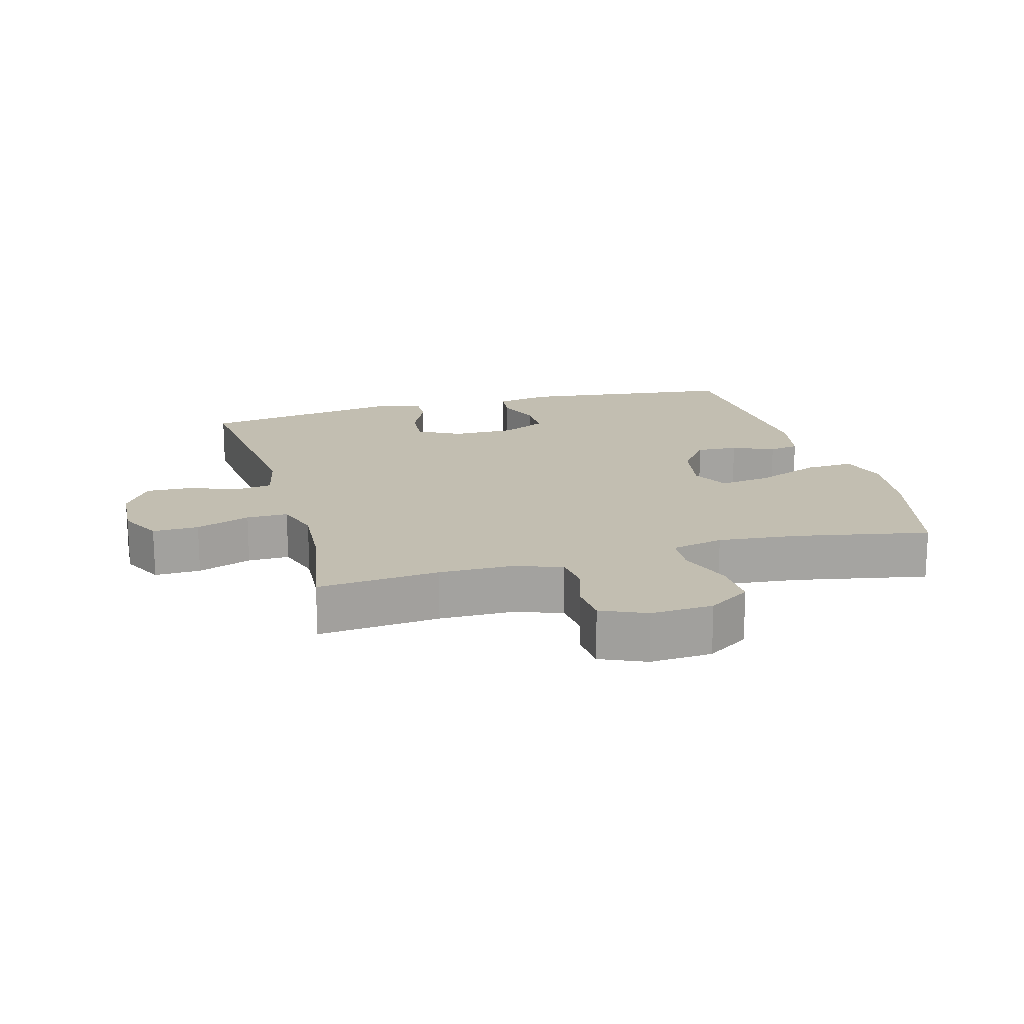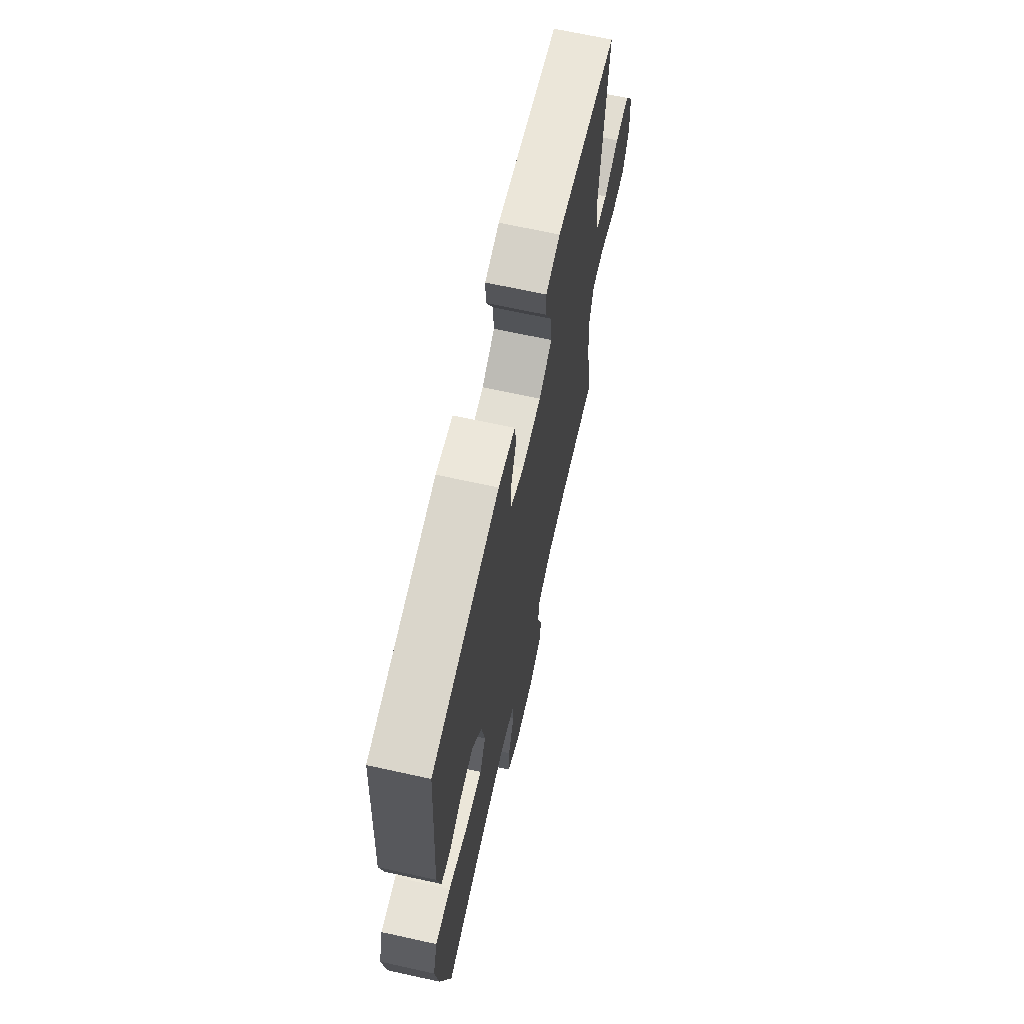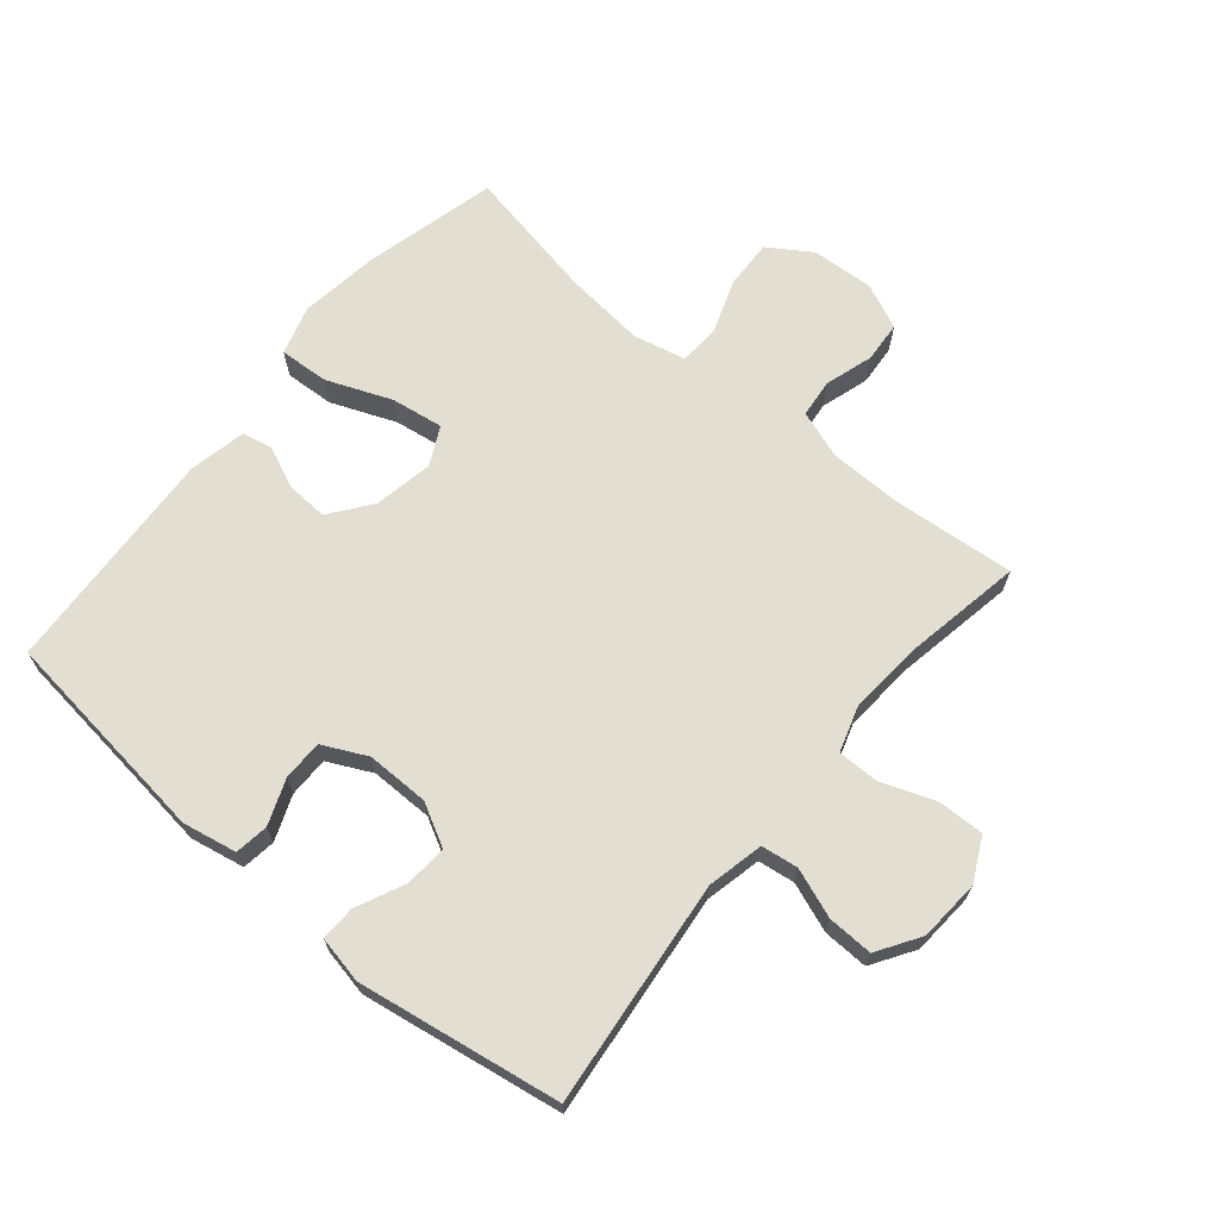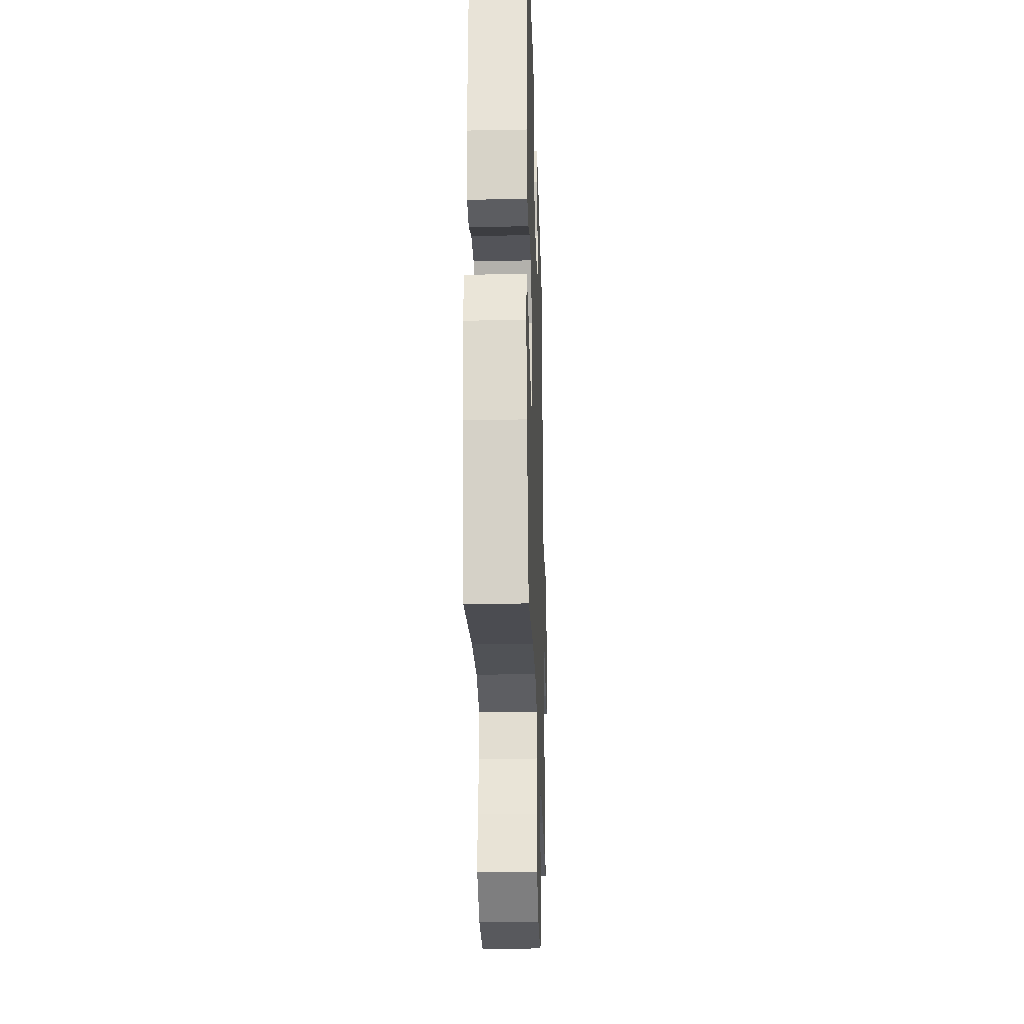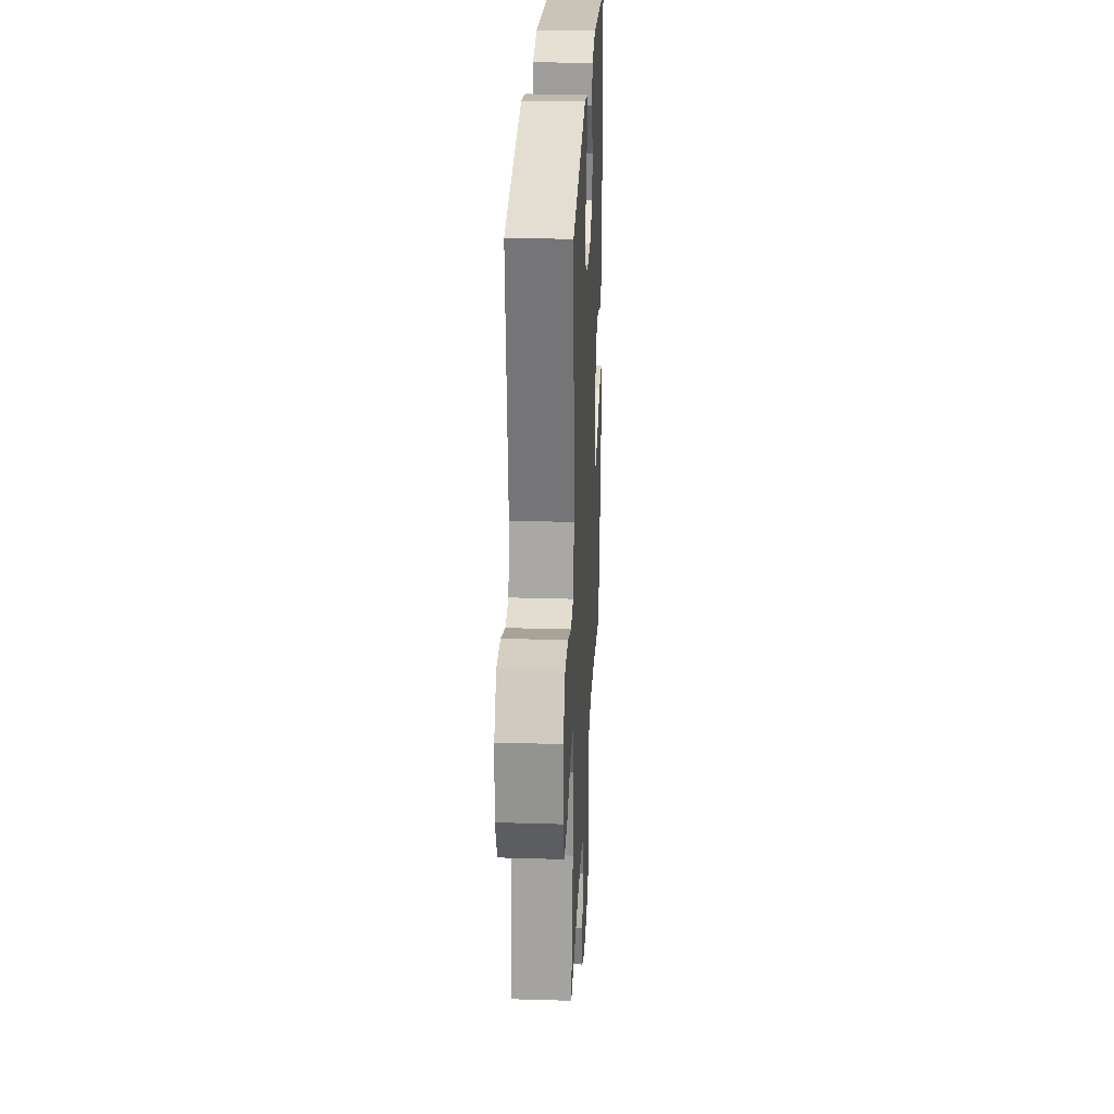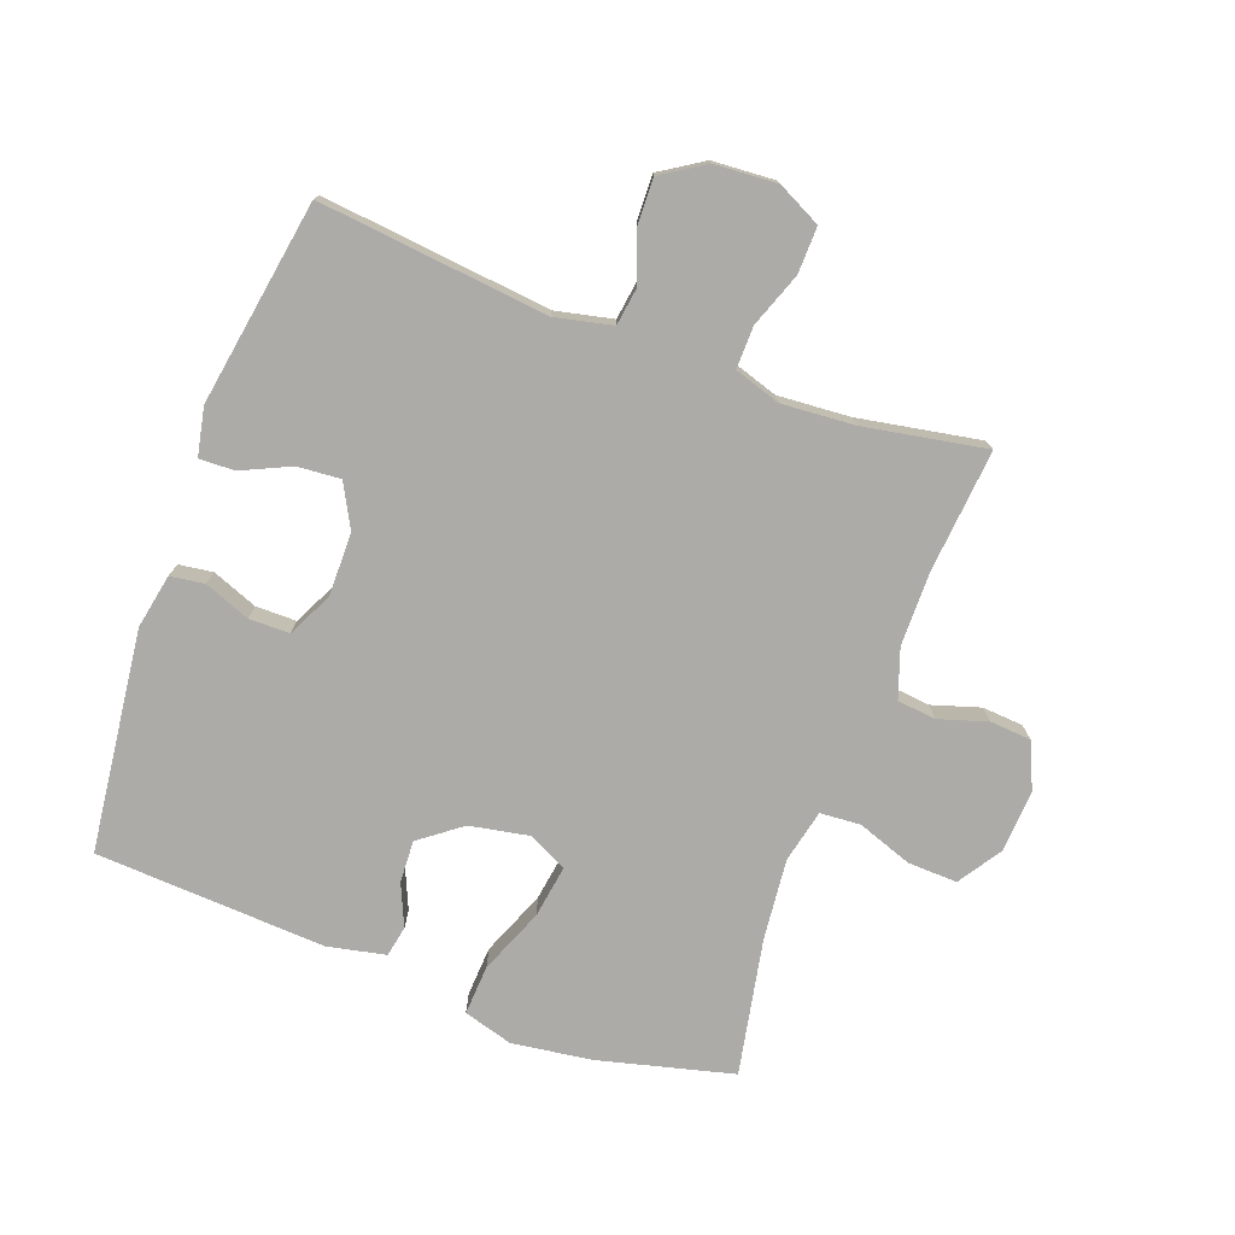
<metadata>
{"format":"obj","ext":"obj","renderer":"f3d","projection":"perspective","resolution":1024,"background":"white","views":[{"elev":17.1,"azim":164.5,"up":"+Y"},{"elev":66.8,"azim":-77.5,"up":"+Z"},{"elev":68.0,"azim":39.9,"up":"+Y"},{"elev":-26.3,"azim":-88.2,"up":"+Z"},{"elev":26.9,"azim":92.7,"up":"+Z"},{"elev":-76.3,"azim":69.8,"up":"+Y"}]}
</metadata>
<code>
o path556_path556.001
v 0.4417 0.0375 -0.2794
v 0.4337 0.0375 -0.1657
v 0.4566 0.0375 -0.09377
v 0.5225 0.0375 -0.0946
v 0.608 0.0375 -0.1261
v 0.681 0.0375 -0.128
v 0.7152 0.0375 -0.05986
v 0.7086 0.0375 0.03816
v 0.6655 0.0375 0.1058
v 0.5935 0.0375 0.1037
v 0.5152 0.0375 0.07482
v 0.4569 0.0375 0.08316
v 0.4371 0.0375 0.1726
v 0.476 0.0375 0.5309
v 0.1553 0.0375 0.5835
v 0.08018 0.0375 0.5683
v 0.08212 0.0375 0.5127
v 0.1172 0.0375 0.4368
v 0.1223 0.0375 0.3691
v 0.0549 0.0375 0.3331
v -0.04437 0.0375 0.3327
v -0.1143 0.0375 0.367
v -0.1144 0.0375 0.4307
v -0.08677 0.0375 0.5022
v -0.09421 0.0375 0.5556
v -0.1801 0.0375 0.5724
v -0.5257 0.0375 0.5309
v -0.5459 0.0375 0.1697
v -0.527 0.0375 0.07905
v -0.4789 0.0375 0.06982
v -0.4134 0.0375 0.09844
v -0.3477 0.0375 0.1015
v -0.2984 0.0375 0.0362
v -0.2811 0.0375 -0.0571
v -0.311 0.0375 -0.1174
v -0.3936 0.0375 -0.1047
v -0.4955 0.0375 -0.06342
v -0.5734 0.0375 -0.05874
v -0.5958 0.0375 -0.136
v -0.5789 0.0375 -0.2603
v -0.5257 0.0375 -0.471
v -0.3138 0.0375 -0.4302
v -0.187 0.0375 -0.4176
v -0.1043 0.0375 -0.4363
v -0.09993 0.0375 -0.4994
v -0.1305 0.0375 -0.585
v -0.1335 0.0375 -0.6626
v -0.06632 0.0375 -0.7067
v 0.03234 0.0375 -0.7126
v 0.1037 0.0375 -0.6809
v 0.1085 0.0375 -0.6164
v 0.08504 0.0375 -0.5409
v 0.09138 0.0375 -0.4805
v 0.1677 0.0375 -0.4542
v 0.2833 0.0375 -0.4533
v 0.476 0.0375 -0.471
v 0.4417 -0.0375 -0.2794
v 0.4337 -0.0375 -0.1657
v 0.4566 -0.0375 -0.09377
v 0.5225 -0.0375 -0.0946
v 0.608 -0.0375 -0.1261
v 0.681 -0.0375 -0.128
v 0.7152 -0.0375 -0.05986
v 0.7086 -0.0375 0.03816
v 0.6655 -0.0375 0.1058
v 0.5935 -0.0375 0.1037
v 0.5152 -0.0375 0.07482
v 0.4569 -0.0375 0.08316
v 0.4371 -0.0375 0.1726
v 0.476 -0.0375 0.5309
v 0.1553 -0.0375 0.5835
v 0.08018 -0.0375 0.5683
v 0.08212 -0.0375 0.5127
v 0.1172 -0.0375 0.4368
v 0.1223 -0.0375 0.3691
v 0.0549 -0.0375 0.3331
v -0.04437 -0.0375 0.3327
v -0.1143 -0.0375 0.367
v -0.1144 -0.0375 0.4307
v -0.08677 -0.0375 0.5022
v -0.09421 -0.0375 0.5556
v -0.1801 -0.0375 0.5724
v -0.5257 -0.0375 0.5309
v -0.5459 -0.0375 0.1697
v -0.527 -0.0375 0.07905
v -0.4789 -0.0375 0.06982
v -0.4134 -0.0375 0.09844
v -0.3477 -0.0375 0.1015
v -0.2984 -0.0375 0.0362
v -0.2811 -0.0375 -0.0571
v -0.311 -0.0375 -0.1174
v -0.3936 -0.0375 -0.1047
v -0.4955 -0.0375 -0.06342
v -0.5734 -0.0375 -0.05874
v -0.5958 -0.0375 -0.136
v -0.5789 -0.0375 -0.2603
v -0.5257 -0.0375 -0.471
v -0.3138 -0.0375 -0.4302
v -0.187 -0.0375 -0.4176
v -0.1043 -0.0375 -0.4363
v -0.09993 -0.0375 -0.4994
v -0.1305 -0.0375 -0.585
v -0.1335 -0.0375 -0.6626
v -0.06632 -0.0375 -0.7067
v 0.03234 -0.0375 -0.7126
v 0.1037 -0.0375 -0.6809
v 0.1085 -0.0375 -0.6164
v 0.08504 -0.0375 -0.5409
v 0.09138 -0.0375 -0.4805
v 0.1677 -0.0375 -0.4542
v 0.2833 -0.0375 -0.4533
v 0.476 -0.0375 -0.471
v 0.681 0.0375 -0.128
v 0.681 0.0375 -0.128
v 0.7152 0.0375 -0.05986
v 0.7086 0.0375 0.03816
v 0.6655 0.0375 0.1058
v 0.608 0.0375 -0.1261
v 0.5935 0.0375 0.1037
v 0.5225 0.0375 -0.0946
v 0.5152 0.0375 0.07482
v 0.4566 0.0375 -0.09377
v 0.4566 0.0375 -0.09377
v 0.4569 0.0375 0.08316
v 0.4569 0.0375 0.08316
v 0.476 0.0375 -0.471
v 0.476 0.0375 -0.471
v 0.4417 0.0375 -0.2794
v 0.4371 0.0375 0.1726
v 0.4337 0.0375 -0.1657
v 0.476 0.0375 0.5309
v 0.476 0.0375 0.5309
v 0.2833 0.0375 -0.4533
v 0.1677 0.0375 -0.4542
v 0.1553 0.0375 0.5835
v 0.09138 0.0375 -0.4805
v 0.09138 0.0375 -0.4805
v 0.1172 0.0375 0.4368
v 0.1223 0.0375 0.3691
v 0.1223 0.0375 0.3691
v 0.08018 0.0375 0.5683
v 0.08018 0.0375 0.5683
v 0.0549 0.0375 0.3331
v 0.08212 0.0375 0.5127
v 0.1037 0.0375 -0.6809
v 0.1037 0.0375 -0.6809
v 0.1085 0.0375 -0.6164
v 0.08504 0.0375 -0.5409
v 0.03234 0.0375 -0.7126
v -0.04437 0.0375 0.3327
v -0.06632 0.0375 -0.7067
v -0.1143 0.0375 0.367
v -0.1143 0.0375 0.367
v -0.1335 0.0375 -0.6626
v -0.1144 0.0375 0.4307
v -0.08677 0.0375 0.5022
v -0.09421 0.0375 0.5556
v -0.09421 0.0375 0.5556
v -0.1801 0.0375 0.5724
v -0.1305 0.0375 -0.585
v -0.09993 0.0375 -0.4994
v -0.1043 0.0375 -0.4363
v -0.1043 0.0375 -0.4363
v -0.187 0.0375 -0.4176
v -0.3138 0.0375 -0.4302
v -0.2811 0.0375 -0.0571
v -0.311 0.0375 -0.1174
v -0.311 0.0375 -0.1174
v -0.2984 0.0375 0.0362
v -0.3477 0.0375 0.1015
v -0.3936 0.0375 -0.1047
v -0.4134 0.0375 0.09844
v -0.4955 0.0375 -0.06342
v -0.4789 0.0375 0.06982
v -0.5257 0.0375 -0.471
v -0.5257 0.0375 -0.471
v -0.527 0.0375 0.07905
v -0.527 0.0375 0.07905
v -0.5734 0.0375 -0.05874
v -0.5734 0.0375 -0.05874
v -0.5257 0.0375 0.5309
v -0.5257 0.0375 0.5309
v -0.5459 0.0375 0.1697
v -0.5789 0.0375 -0.2603
v -0.5958 0.0375 -0.136
v 0.681 -0.0375 -0.128
v 0.681 -0.0375 -0.128
v 0.7152 -0.0375 -0.05986
v 0.7086 -0.0375 0.03816
v 0.6655 -0.0375 0.1058
v 0.608 -0.0375 -0.1261
v 0.5935 -0.0375 0.1037
v 0.5225 -0.0375 -0.0946
v 0.5152 -0.0375 0.07482
v 0.4566 -0.0375 -0.09377
v 0.4566 -0.0375 -0.09377
v 0.4569 -0.0375 0.08316
v 0.4569 -0.0375 0.08316
v 0.476 -0.0375 -0.471
v 0.476 -0.0375 -0.471
v 0.4417 -0.0375 -0.2794
v 0.4371 -0.0375 0.1726
v 0.4337 -0.0375 -0.1657
v 0.476 -0.0375 0.5309
v 0.476 -0.0375 0.5309
v 0.2833 -0.0375 -0.4533
v 0.1677 -0.0375 -0.4542
v 0.1553 -0.0375 0.5835
v 0.09138 -0.0375 -0.4805
v 0.09138 -0.0375 -0.4805
v 0.1172 -0.0375 0.4368
v 0.1223 -0.0375 0.3691
v 0.1223 -0.0375 0.3691
v 0.08018 -0.0375 0.5683
v 0.08018 -0.0375 0.5683
v 0.0549 -0.0375 0.3331
v 0.08212 -0.0375 0.5127
v 0.1037 -0.0375 -0.6809
v 0.1037 -0.0375 -0.6809
v 0.1085 -0.0375 -0.6164
v 0.08504 -0.0375 -0.5409
v 0.03234 -0.0375 -0.7126
v -0.04437 -0.0375 0.3327
v -0.06632 -0.0375 -0.7067
v -0.1143 -0.0375 0.367
v -0.1143 -0.0375 0.367
v -0.1335 -0.0375 -0.6626
v -0.1144 -0.0375 0.4307
v -0.08677 -0.0375 0.5022
v -0.09421 -0.0375 0.5556
v -0.09421 -0.0375 0.5556
v -0.1801 -0.0375 0.5724
v -0.1305 -0.0375 -0.585
v -0.09993 -0.0375 -0.4994
v -0.1043 -0.0375 -0.4363
v -0.1043 -0.0375 -0.4363
v -0.187 -0.0375 -0.4176
v -0.3138 -0.0375 -0.4302
v -0.2811 -0.0375 -0.0571
v -0.311 -0.0375 -0.1174
v -0.311 -0.0375 -0.1174
v -0.2984 -0.0375 0.0362
v -0.3477 -0.0375 0.1015
v -0.3936 -0.0375 -0.1047
v -0.4134 -0.0375 0.09844
v -0.4955 -0.0375 -0.06342
v -0.4789 -0.0375 0.06982
v -0.5257 -0.0375 -0.471
v -0.5257 -0.0375 -0.471
v -0.527 -0.0375 0.07905
v -0.527 -0.0375 0.07905
v -0.5734 -0.0375 -0.05874
v -0.5734 -0.0375 -0.05874
v -0.5257 -0.0375 0.5309
v -0.5257 -0.0375 0.5309
v -0.5459 -0.0375 0.1697
v -0.5789 -0.0375 -0.2603
v -0.5958 -0.0375 -0.136
f 254 228 232
f 250 247 256
f 197 195 194
f 194 195 193
f 192 191 189
f 220 222 218
f 233 221 234
f 221 222 220
f 235 207 239
f 192 189 190
f 254 225 228
f 195 197 216
f 238 244 257
f 248 238 257
f 204 212 202
f 256 243 254
f 238 240 244
f 237 235 240
f 245 243 256
f 216 203 195
f 240 235 239
f 239 203 216
f 228 229 232
f 189 191 188
f 257 244 258
f 203 207 201
f 232 229 230
f 237 240 238
f 246 258 244
f 252 258 246
f 224 221 233
f 217 208 214
f 207 203 239
f 206 201 207
f 234 209 235
f 188 191 186
f 193 191 192
f 197 202 216
f 227 224 233
f 211 204 208
f 194 193 192
f 209 234 221
f 239 223 242
f 242 225 243
f 216 202 212
f 212 204 211
f 239 216 223
f 224 222 221
f 225 242 223
f 211 208 217
f 201 206 199
f 254 243 225
f 235 209 207
f 245 256 247
f 114 7 63 187
f 7 8 64 63
f 8 9 65 64
f 5 6 62 61
f 9 10 66 65
f 4 5 61 60
f 10 11 67 66
f 123 4 60 196
f 11 125 198 67
f 127 1 57 200
f 12 13 69 68
f 2 3 59 58
f 13 132 205 69
f 1 2 58 57
f 55 56 112 111
f 54 55 111 110
f 14 15 71 70
f 137 54 110 210
f 18 140 213 74
f 15 142 215 71
f 19 20 76 75
f 17 18 74 73
f 16 17 73 72
f 146 51 107 219
f 51 52 108 107
f 49 50 106 105
f 52 53 109 108
f 20 21 77 76
f 48 49 105 104
f 21 153 226 77
f 47 48 104 103
f 23 24 80 79
f 24 158 231 80
f 25 26 82 81
f 46 47 103 102
f 45 46 102 101
f 163 45 101 236
f 43 44 100 99
f 22 23 79 78
f 42 43 99 98
f 34 168 241 90
f 33 34 90 89
f 32 33 89 88
f 35 36 92 91
f 31 32 88 87
f 36 37 93 92
f 30 31 87 86
f 176 42 98 249
f 178 30 86 251
f 37 180 253 93
f 26 182 255 82
f 28 29 85 84
f 27 28 84 83
f 40 41 97 96
f 39 40 96 95
f 38 39 95 94
f 181 159 155
f 177 183 174
f 124 121 122
f 121 120 122
f 119 116 118
f 147 145 149
f 160 161 148
f 148 147 149
f 162 166 134
f 119 117 116
f 181 155 152
f 122 143 124
f 165 184 171
f 175 184 165
f 131 129 139
f 183 181 170
f 165 171 167
f 164 167 162
f 172 183 170
f 143 122 130
f 167 166 162
f 166 143 130
f 155 159 156
f 116 115 118
f 184 185 171
f 130 128 134
f 159 157 156
f 164 165 167
f 173 171 185
f 179 173 185
f 151 160 148
f 144 141 135
f 134 166 130
f 133 134 128
f 161 162 136
f 115 113 118
f 120 119 118
f 124 143 129
f 154 160 151
f 138 135 131
f 121 119 120
f 136 148 161
f 166 169 150
f 169 170 152
f 143 139 129
f 139 138 131
f 166 150 143
f 151 148 149
f 152 150 169
f 138 144 135
f 128 126 133
f 181 152 170
f 162 134 136
f 172 174 183

</code>
